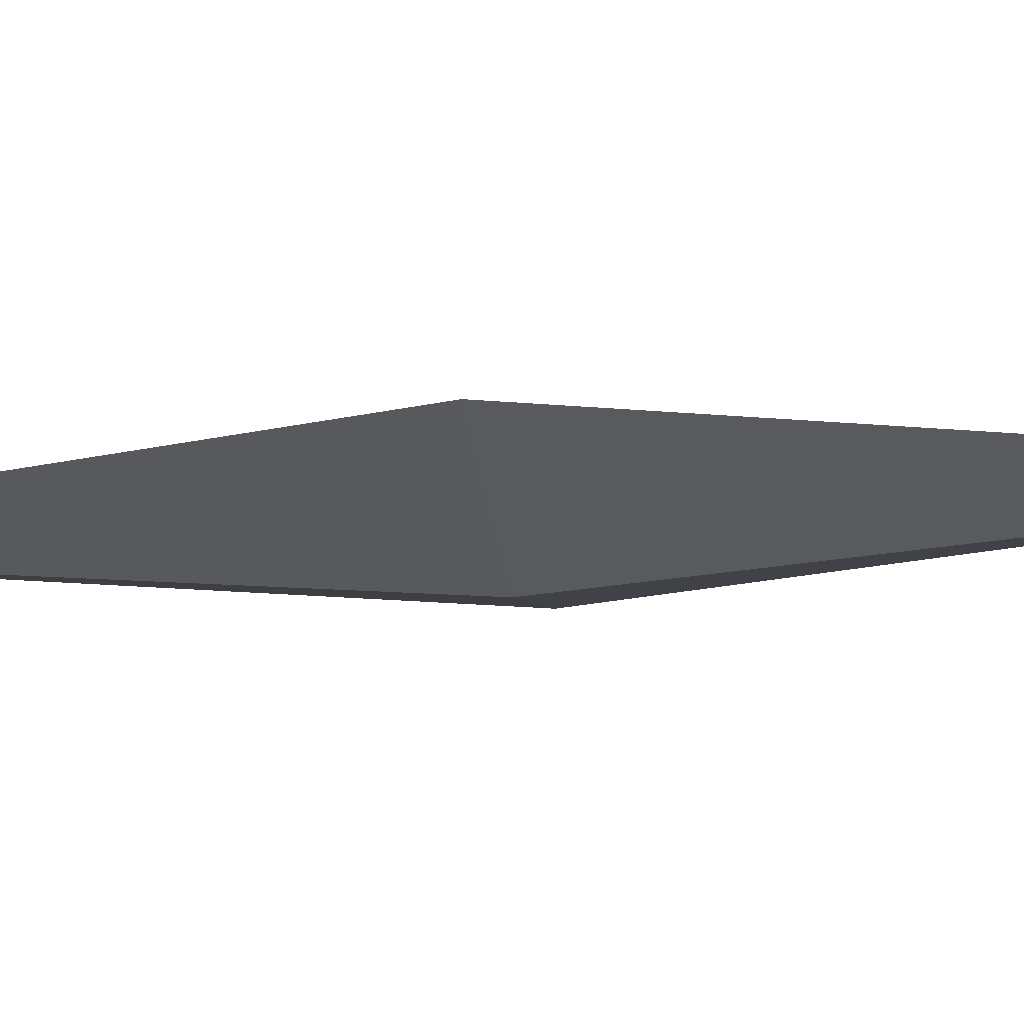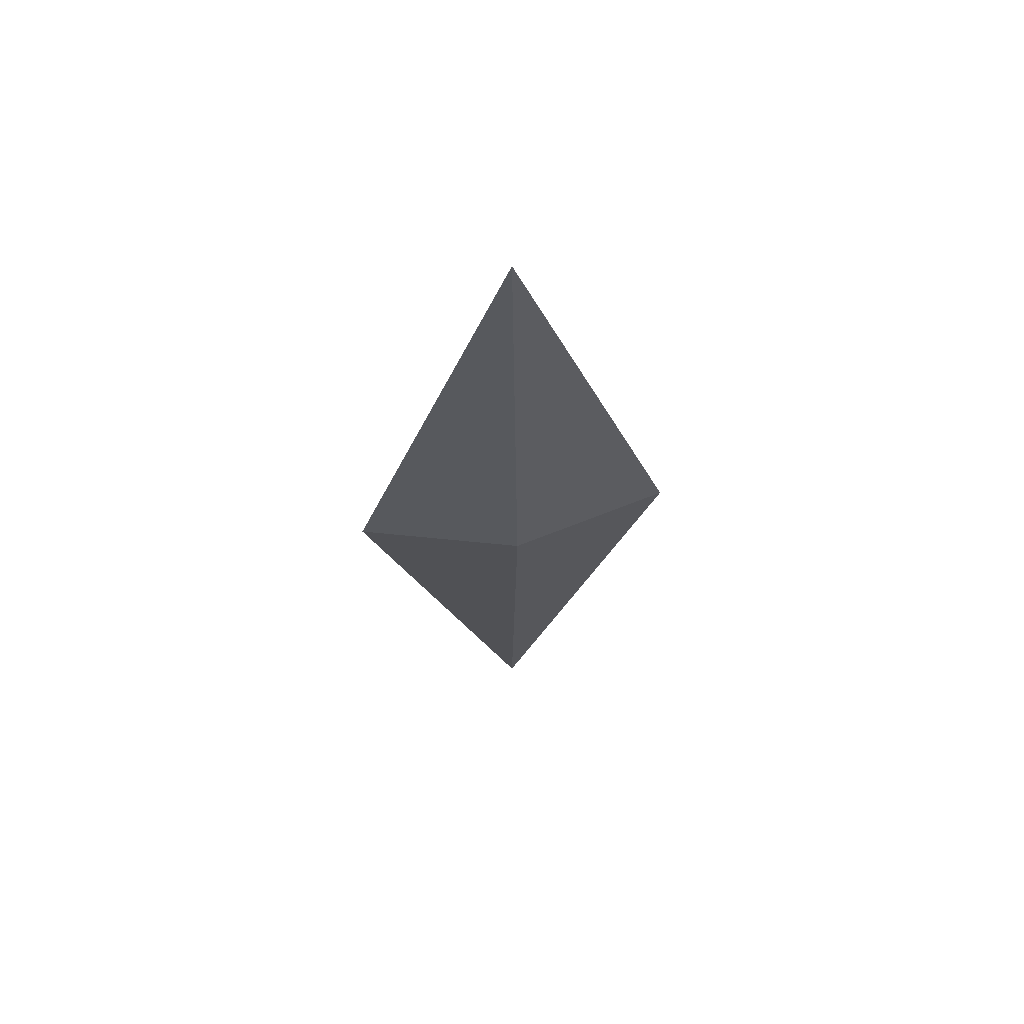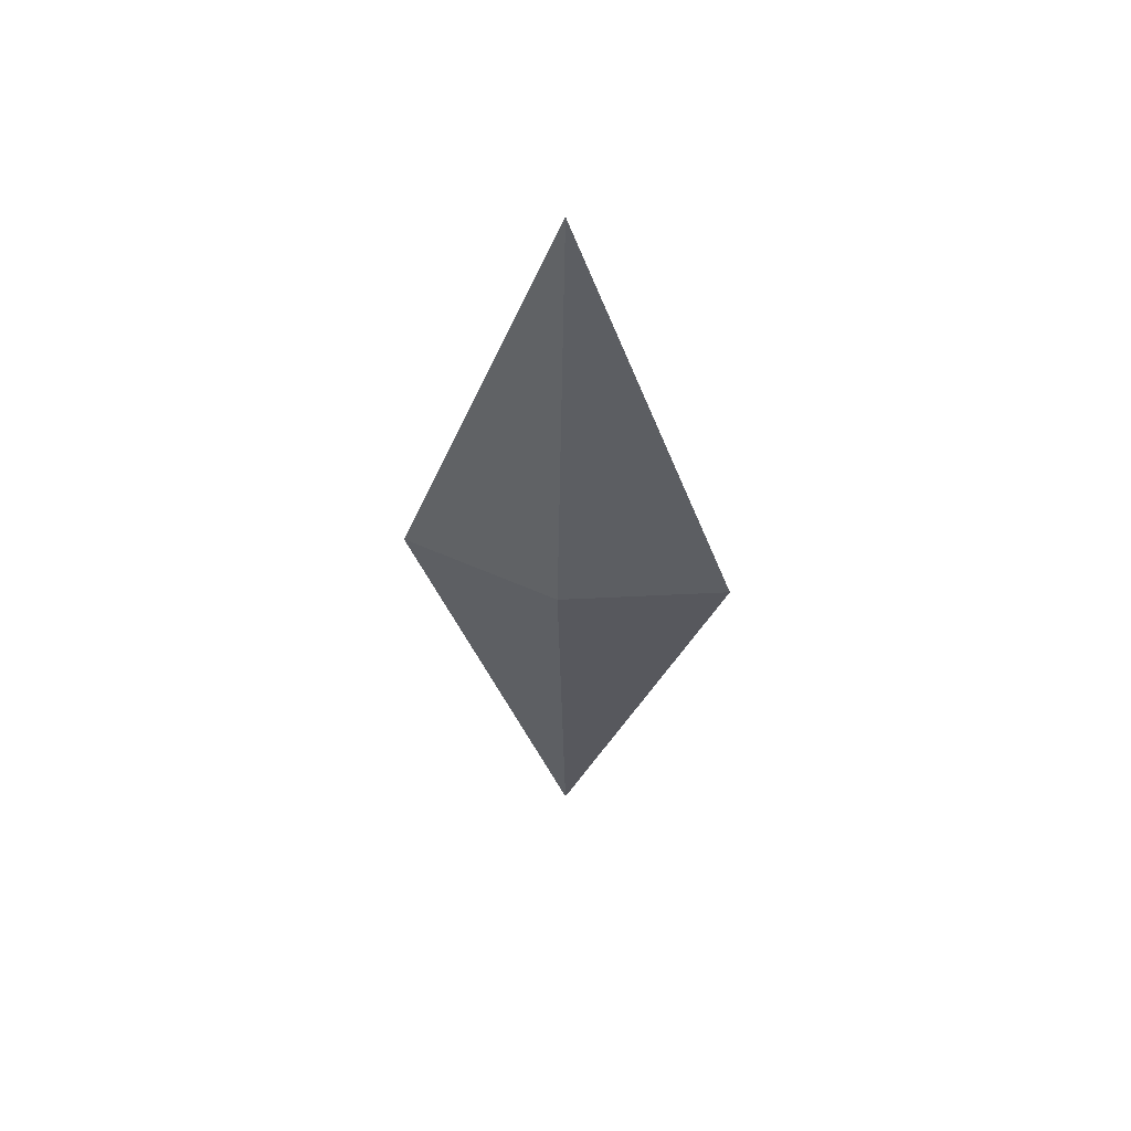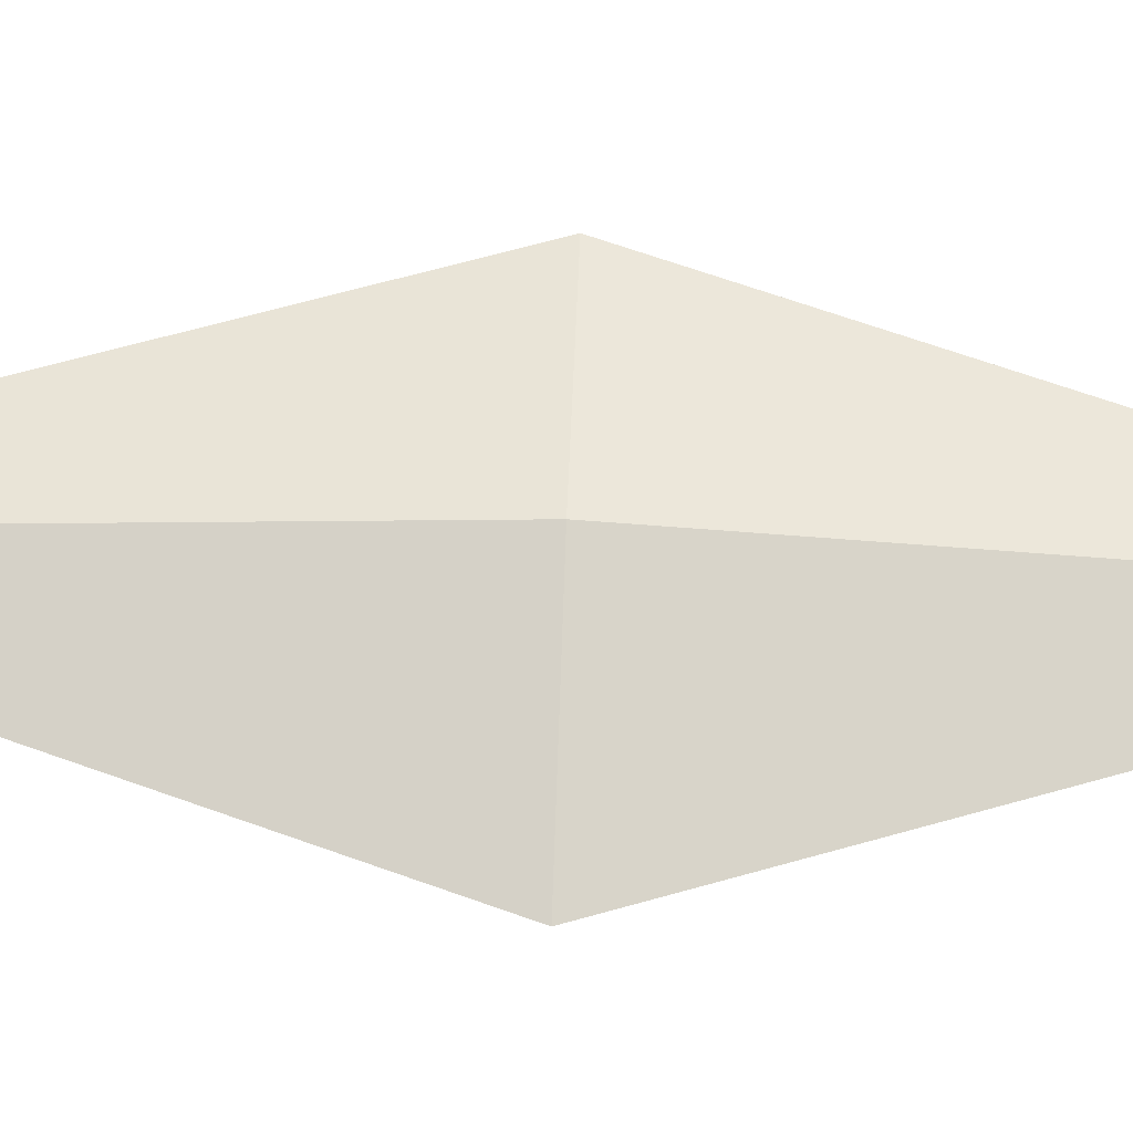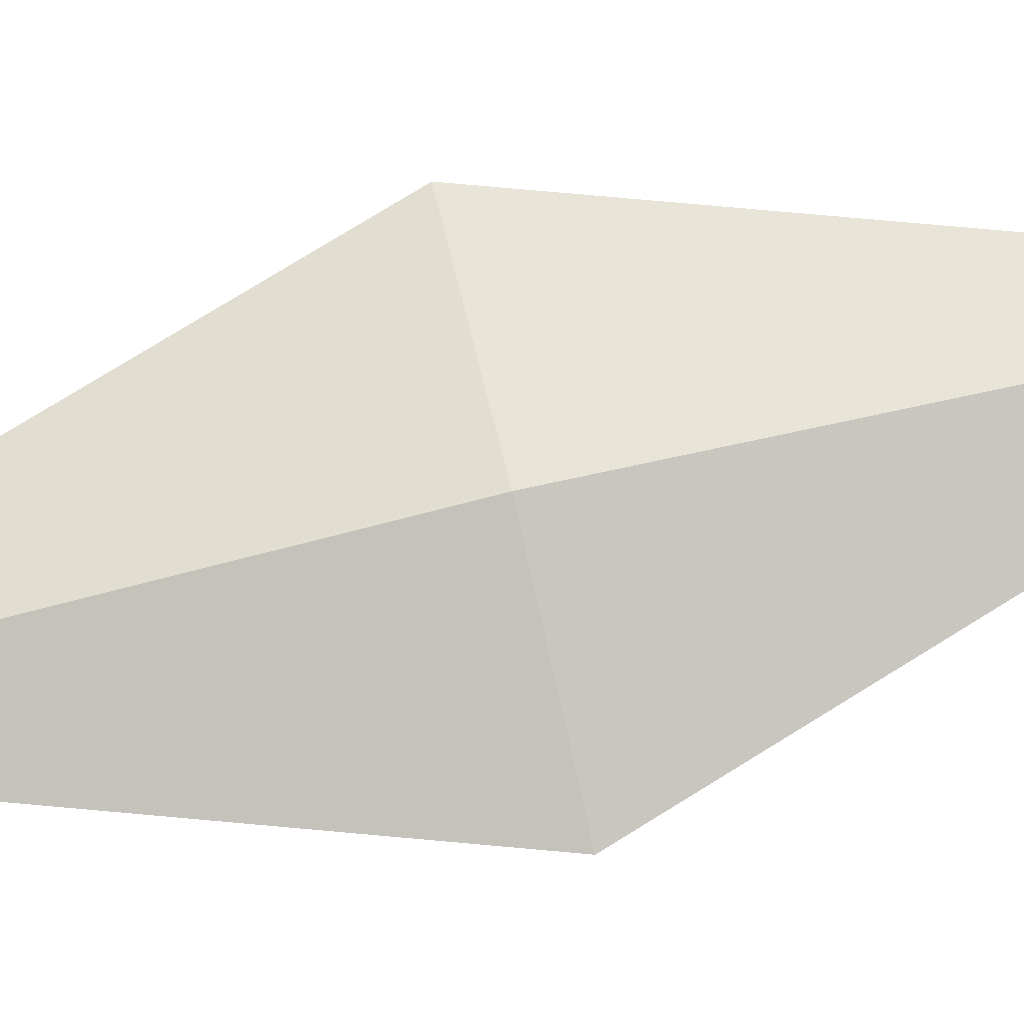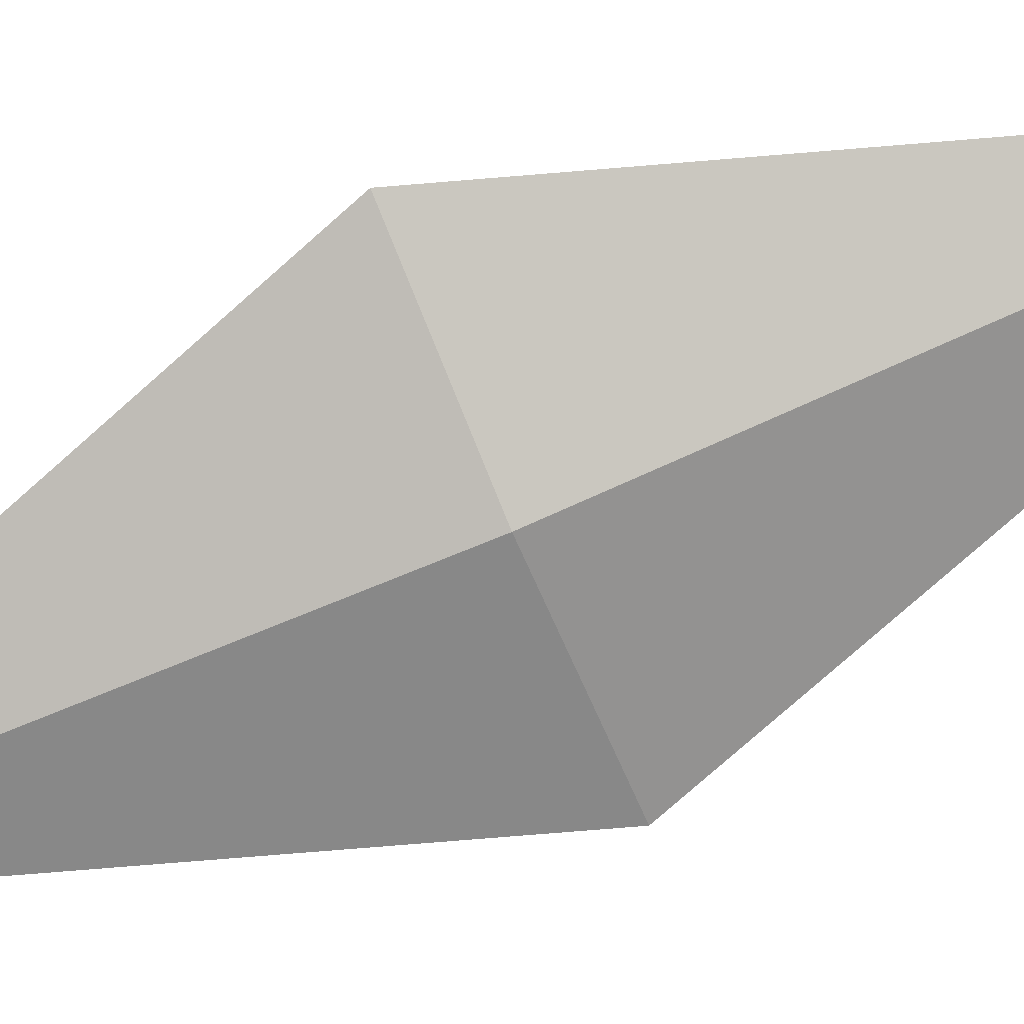
<metadata>
{"format":"obj","ext":"obj","renderer":"f3d","projection":"perspective","resolution":1024,"background":"white","views":[{"elev":-17.2,"azim":-82.5,"up":"+Z"},{"elev":64.9,"azim":-8.2,"up":"+Y"},{"elev":56.1,"azim":11.1,"up":"+Y"},{"elev":61.8,"azim":92.1,"up":"+Z"},{"elev":76.7,"azim":-103.3,"up":"+Z"},{"elev":-77.3,"azim":-66.9,"up":"+Z"}]}
</metadata>
<code>
o Cube_Cube.003
v 0 0 -0.25
v 0 -3 -0
v -1 0 0
v 0 0 0.25
v 0 3 0
v 1 0 0
f 1 2 3
f 2 4 3
f 1 3 5
f 4 5 3
f 1 6 2
f 4 2 6
f 1 5 6
f 4 6 5

</code>
